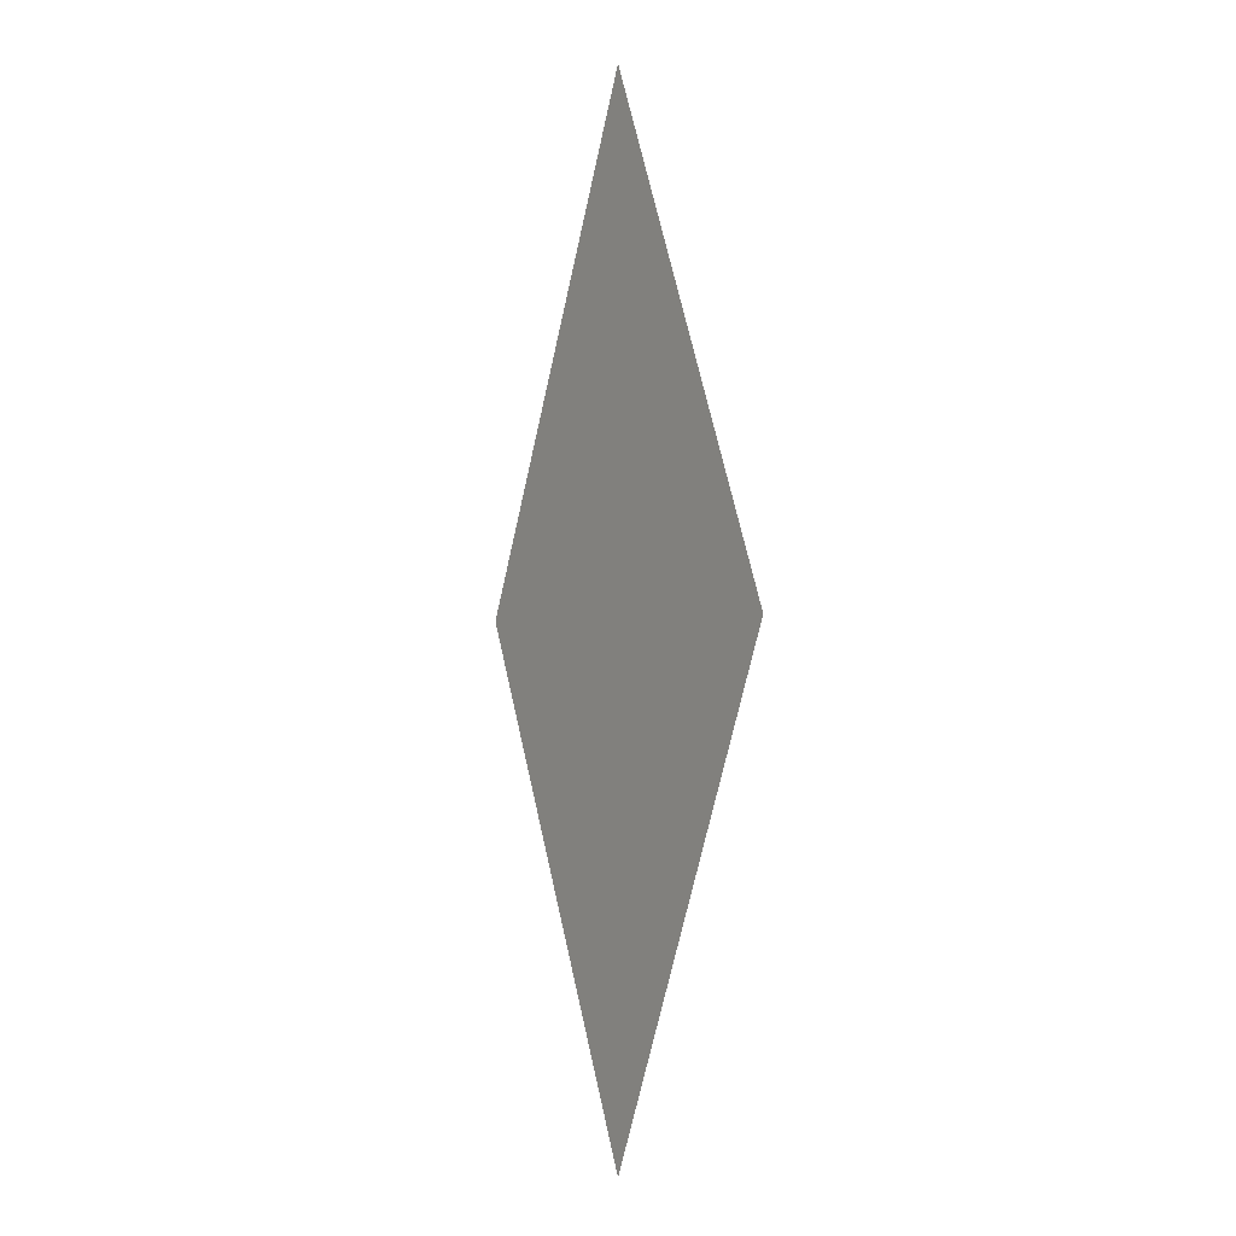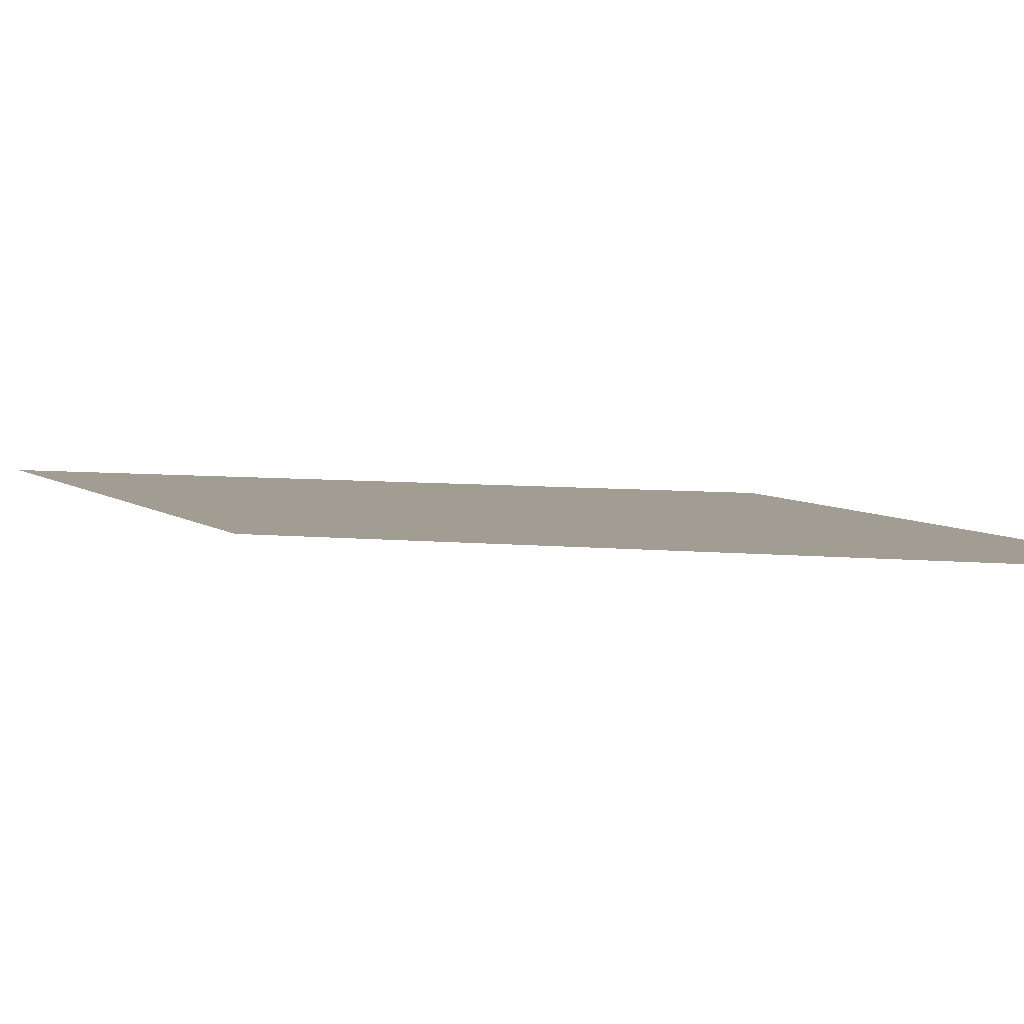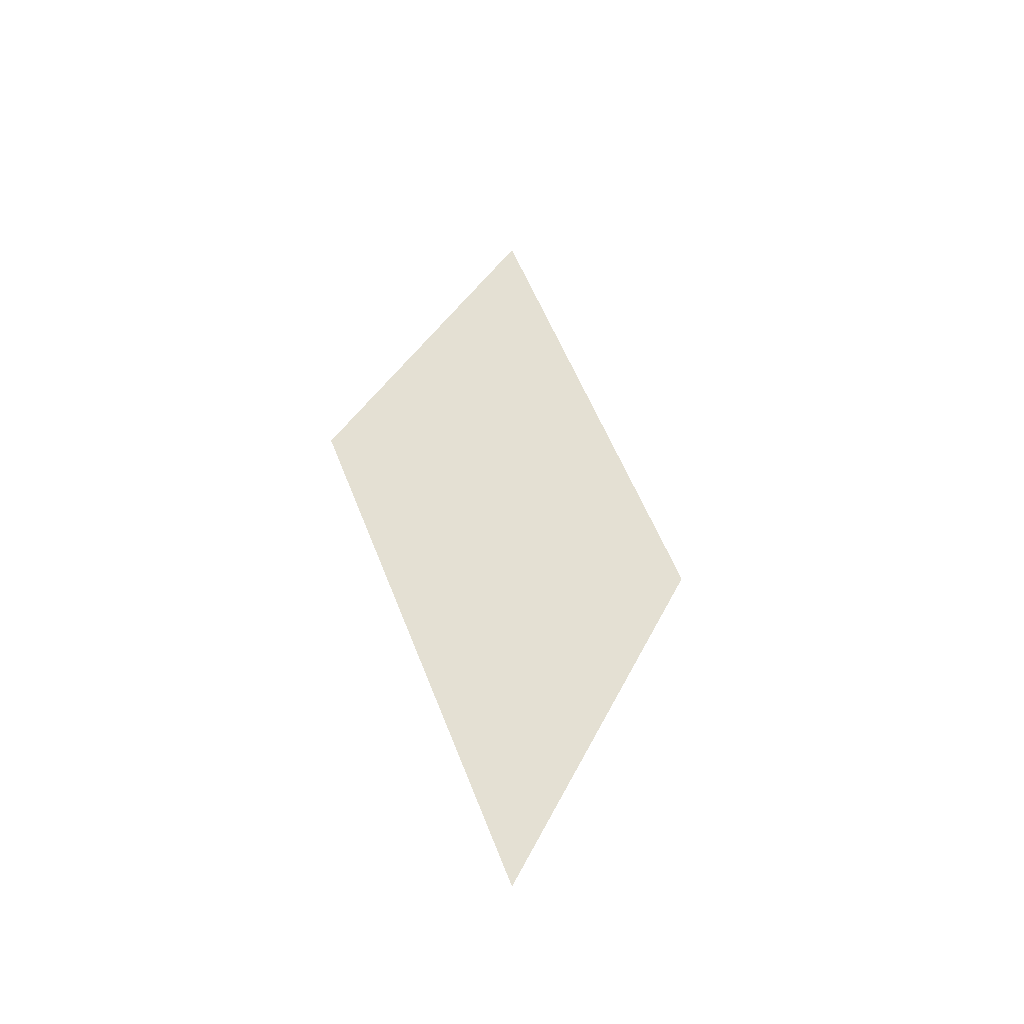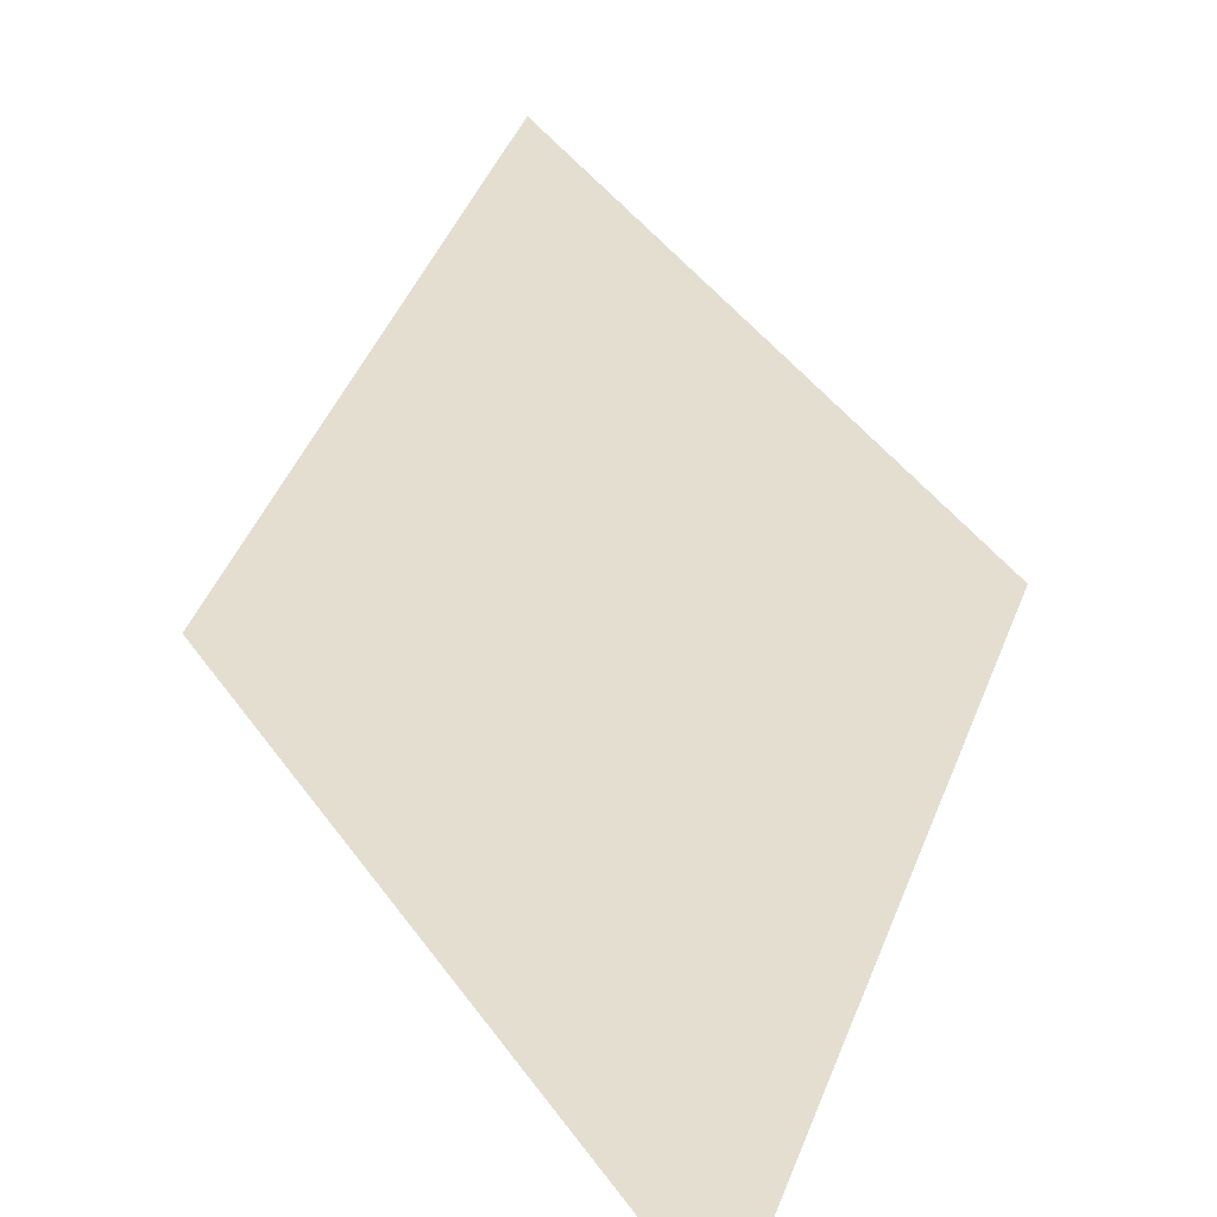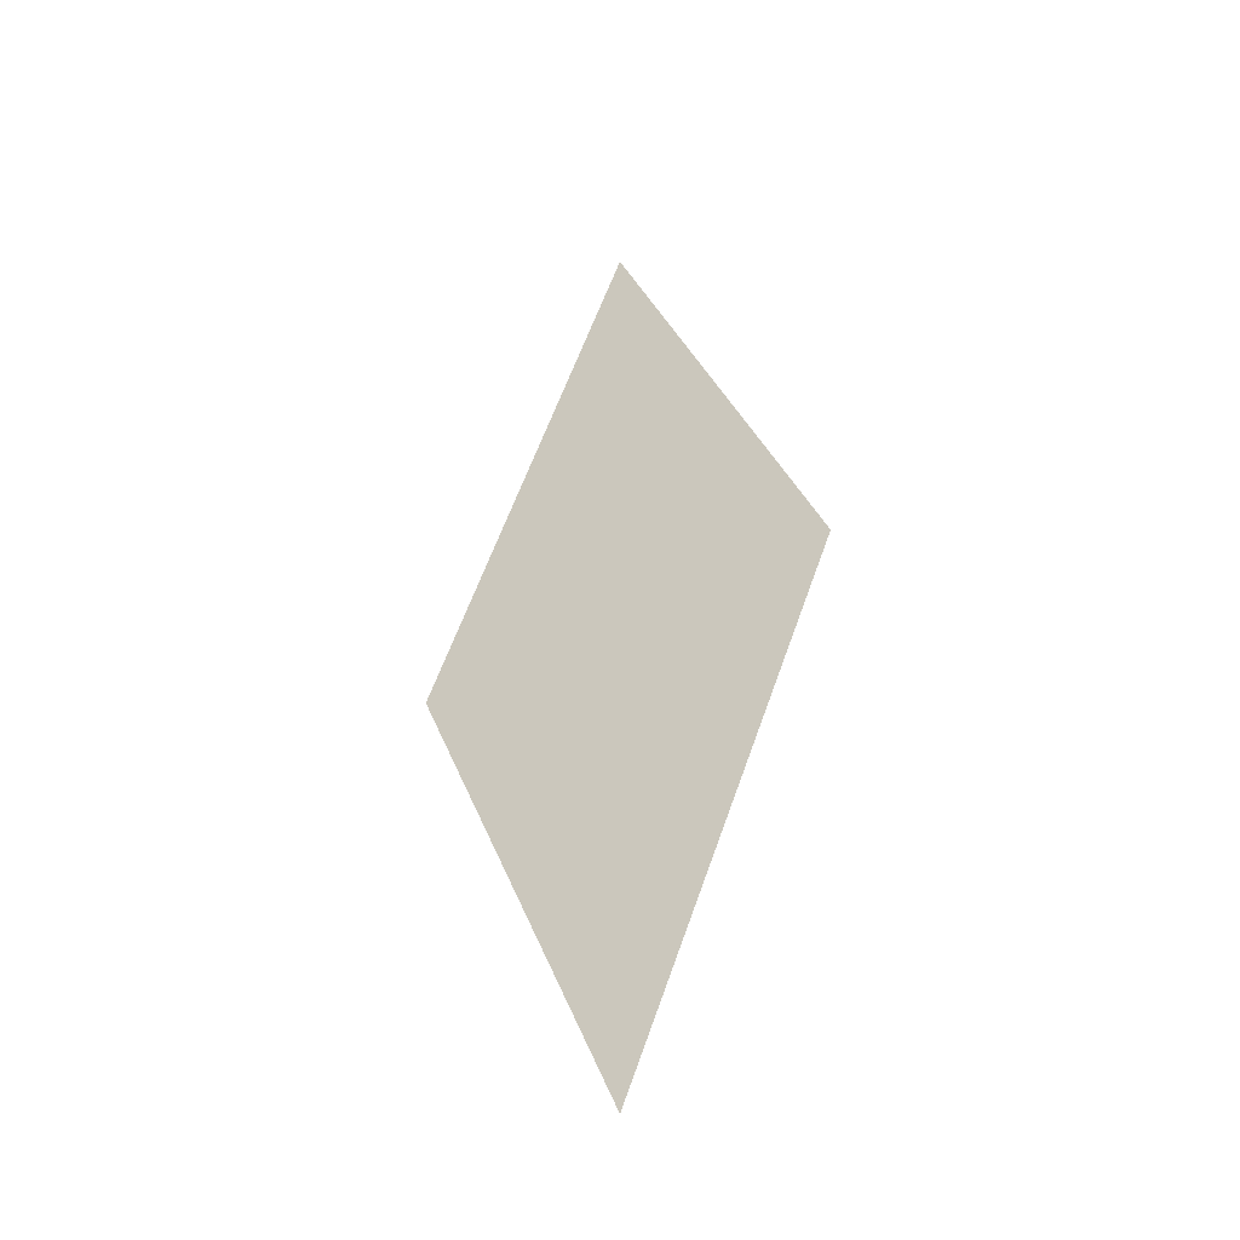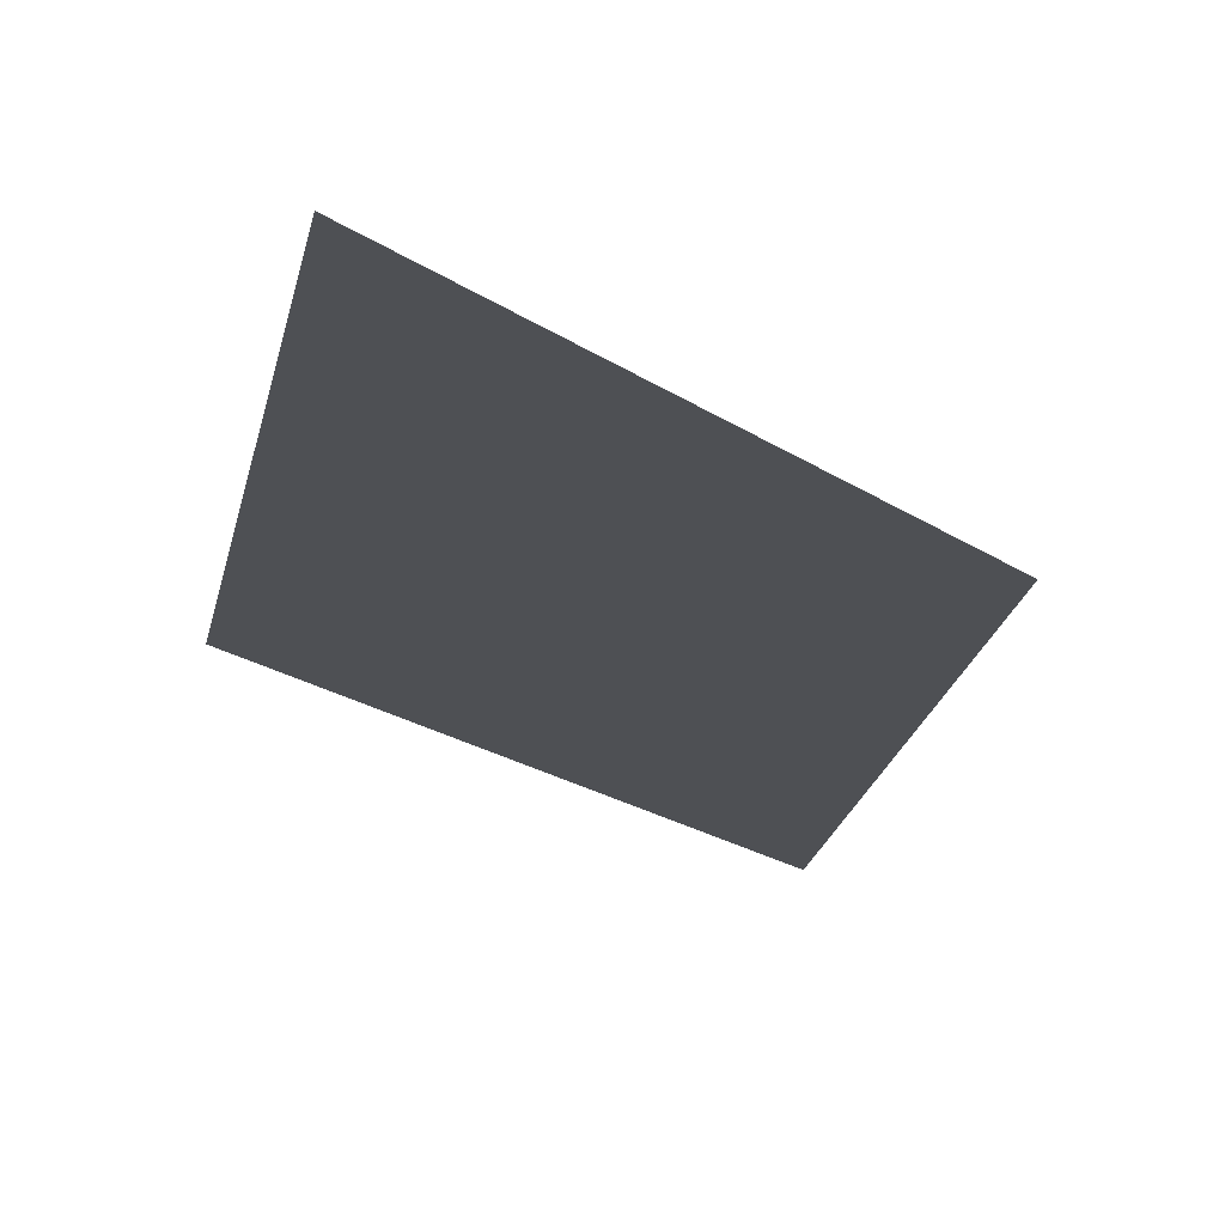
<metadata>
{"format":"obj","ext":"obj","renderer":"f3d","projection":"perspective","resolution":1024,"background":"white","views":[{"elev":-1.1,"azim":56.2,"up":"+Z"},{"elev":4.7,"azim":136.1,"up":"+Y"},{"elev":-48.1,"azim":152.1,"up":"+Z"},{"elev":36.5,"azim":174.4,"up":"+Y"},{"elev":-42.0,"azim":-147.4,"up":"+Z"},{"elev":-18.9,"azim":13.5,"up":"+Y"}]}
</metadata>
<code>
o Diamond
v -0.09022 0 0
v 0.09022 0 0
v 0 0 -0.2103
v 0 -0 0.2103
g Diamond_Diamond_Material.001
f 1 2 3
f 1 4 2

</code>
